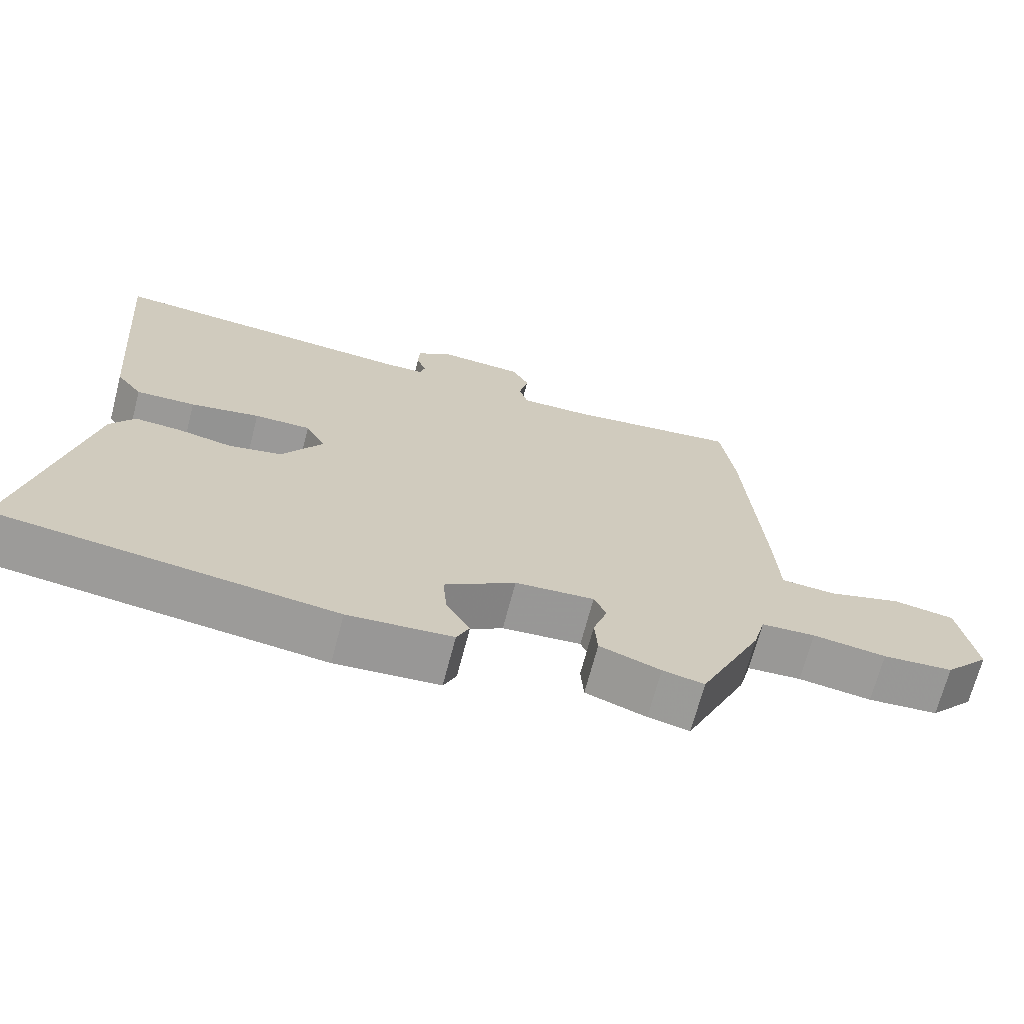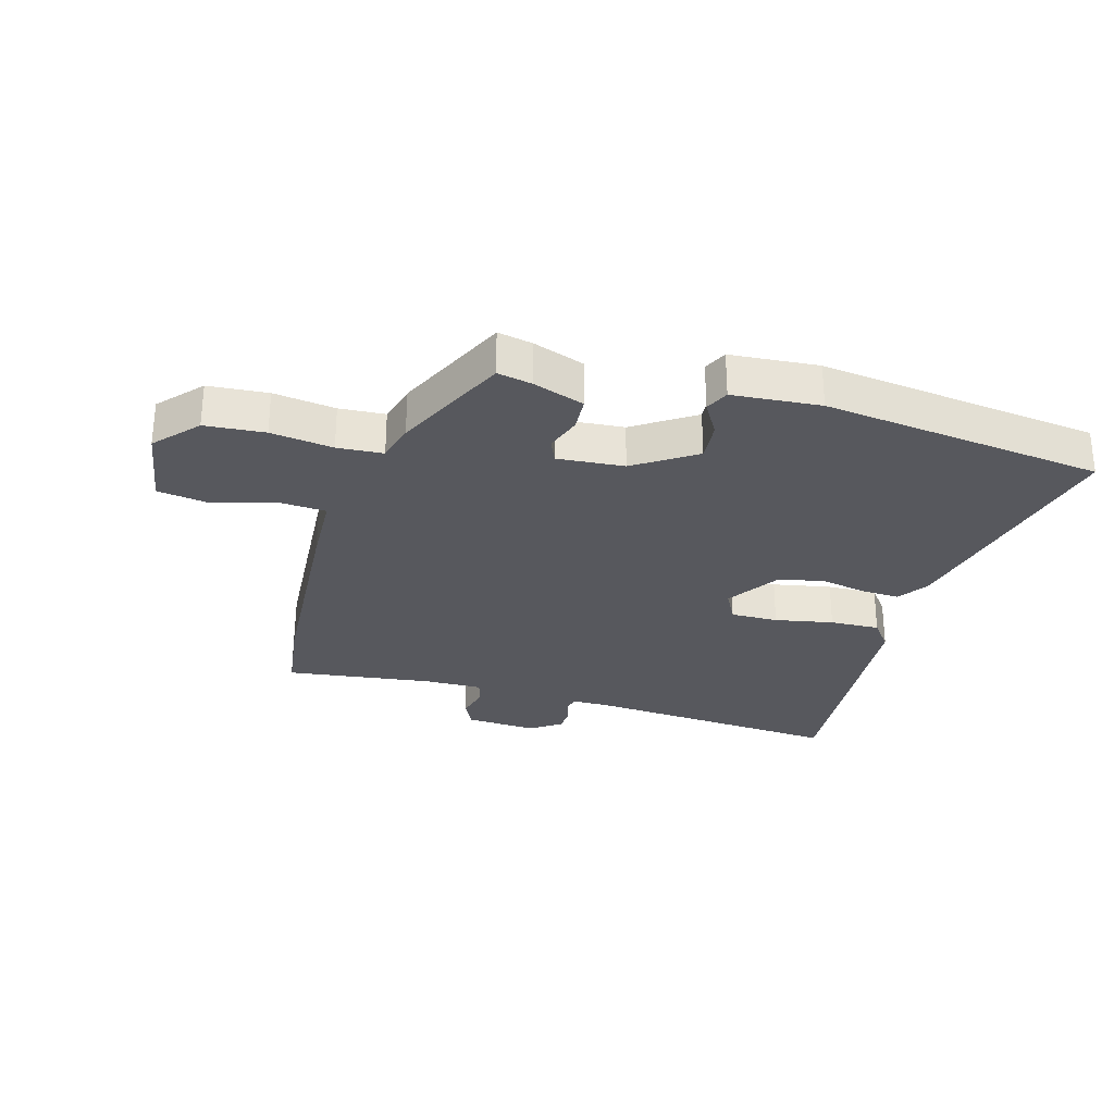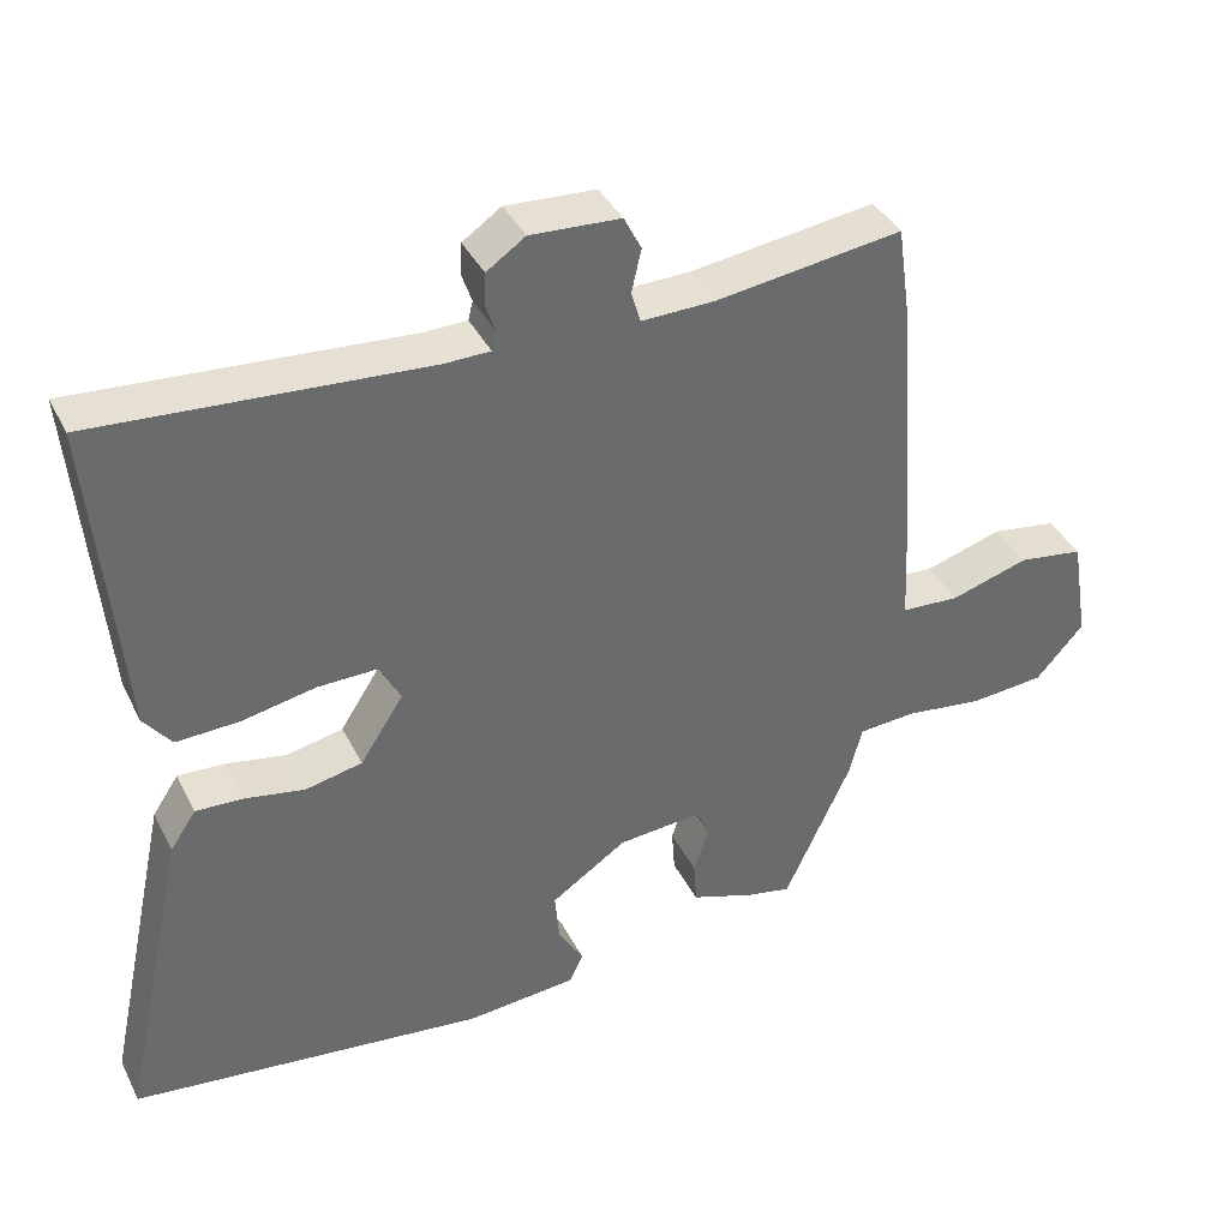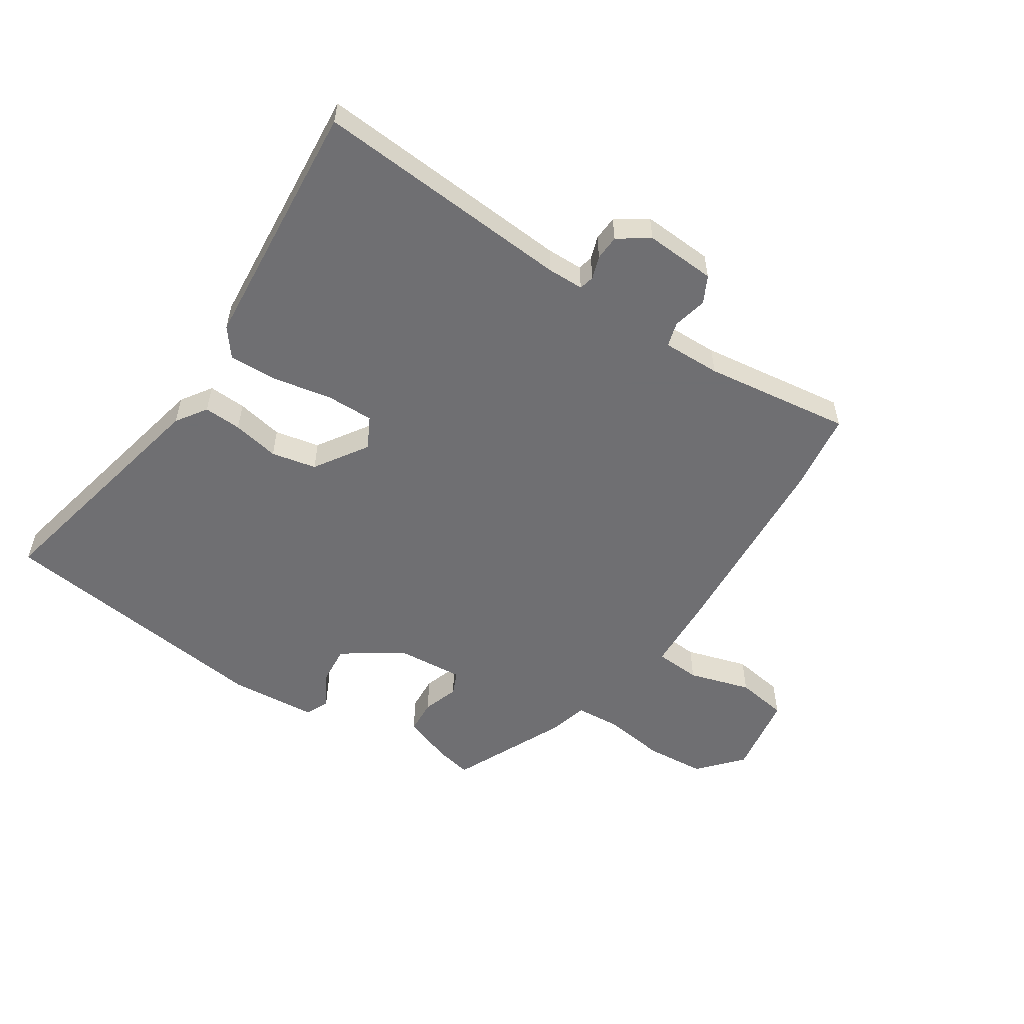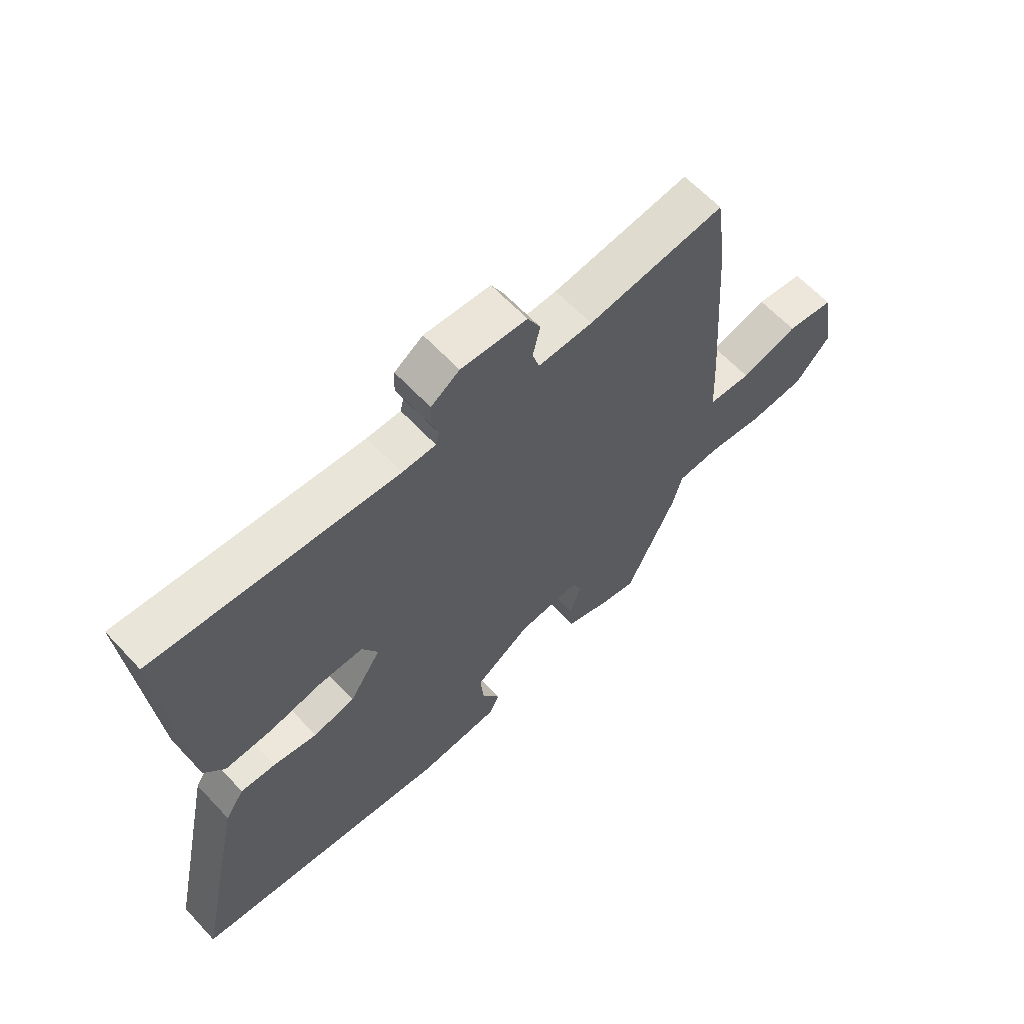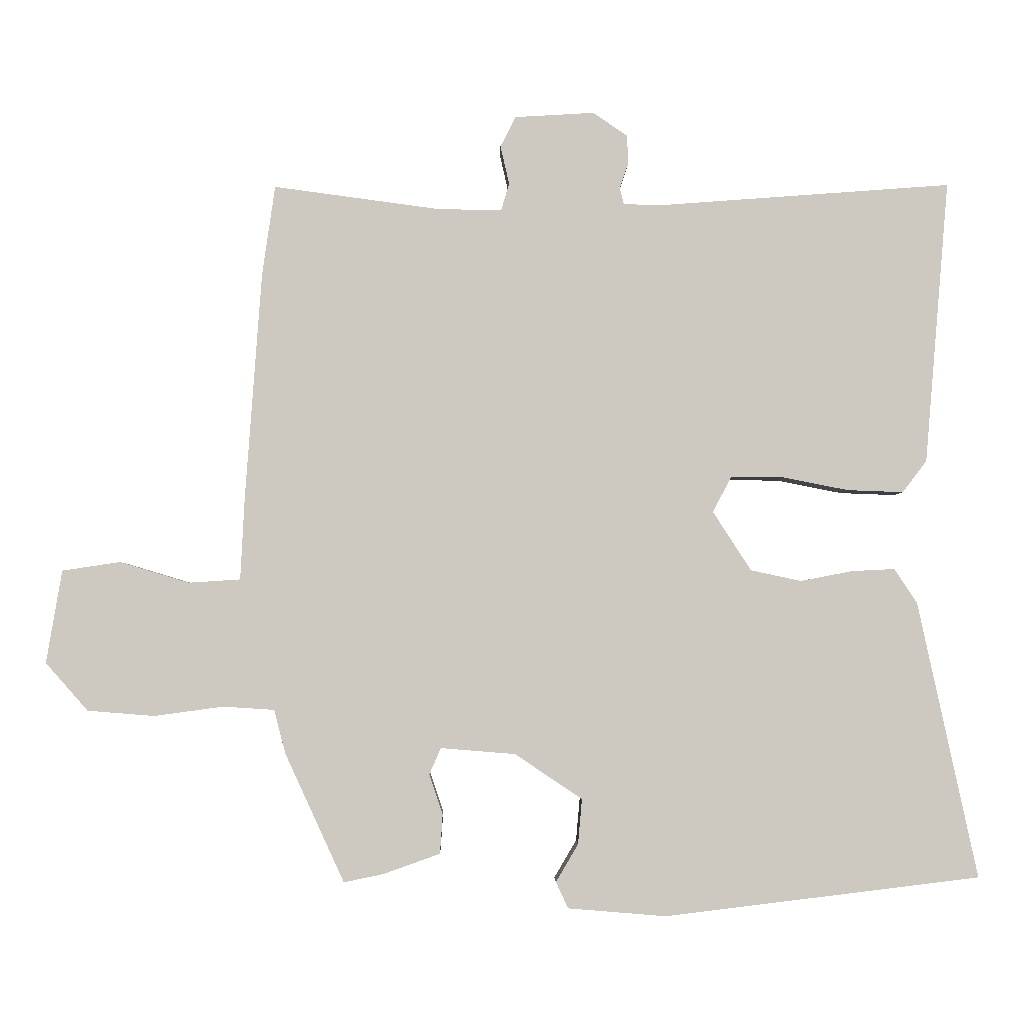
<metadata>
{"format":"obj","ext":"obj","renderer":"f3d","projection":"perspective","resolution":1024,"background":"white","views":[{"elev":-69.2,"azim":-14.6,"up":"+Z"},{"elev":-28.9,"azim":163.8,"up":"+Y"},{"elev":38.8,"azim":-24.6,"up":"+Z"},{"elev":-54.7,"azim":-33.3,"up":"+Y"},{"elev":62.7,"azim":-42.9,"up":"+Z"},{"elev":-3.2,"azim":179.1,"up":"+Z"}]}
</metadata>
<code>
v -0.564 0.07 -0.484
v -0.476 0.07 -0.074
v -0.442 0.07 -0.023
v -0.379 0.07 -0.026
v -0.301 0.07 -0.041
v -0.226 0.07 -0.025
v -0.169 0.07 0.063
v -0.197 0.07 0.116
v -0.276 0.07 0.115
v -0.373 0.07 0.096
v -0.456 0.07 0.093
v -0.492 0.07 0.14
v -0.528 0.07 0.561
v -0.096 0.07 0.529
v -0.036 0.07 0.53
v -0.03 0.07 0.555
v -0.043 0.07 0.593
v -0.041 0.07 0.635
v 0.01 0.07 0.67
v 0.128 0.07 0.663
v 0.151 0.07 0.618
v 0.138 0.07 0.561
v 0.15 0.07 0.52
v 0.247 0.07 0.522
v 0.492 0.07 0.555
v 0.511 0.07 0.421
v 0.535 0.07 0.082
v 0.541 0.07 -0.039
v 0.618 0.07 -0.044
v 0.721 0.07 -0.013
v 0.807 0.07 -0.026
v 0.83 0.07 -0.164
v 0.767 0.07 -0.235
v 0.668 0.07 -0.243
v 0.565 0.07 -0.229
v 0.489 0.07 -0.234
v 0.472 0.07 -0.299
v 0.384 0.07 -0.49
v 0.326 0.07 -0.478
v 0.241 0.07 -0.448
v 0.237 0.07 -0.39
v 0.257 0.07 -0.33
v 0.24 0.07 -0.291
v 0.129 0.07 -0.3
v 0.029 0.07 -0.367
v 0.035 0.07 -0.434
v 0.068 0.07 -0.49
v 0.05 0.07 -0.529
v -0.096 0.07 -0.541
v -0.564 0 -0.484
v -0.476 0 -0.074
v -0.442 0 -0.023
v -0.379 0 -0.026
v -0.301 0 -0.041
v -0.226 0 -0.025
v -0.169 0 0.063
v -0.197 0 0.116
v -0.276 0 0.115
v -0.373 0 0.096
v -0.456 0 0.093
v -0.492 0 0.14
v -0.528 0 0.561
v -0.096 0 0.529
v -0.036 0 0.53
v -0.03 0 0.555
v -0.043 0 0.593
v -0.041 0 0.635
v 0.01 0 0.67
v 0.128 0 0.663
v 0.151 0 0.618
v 0.138 0 0.561
v 0.15 0 0.52
v 0.247 0 0.522
v 0.492 0 0.555
v 0.511 0 0.421
v 0.535 0 0.082
v 0.541 0 -0.039
v 0.618 0 -0.044
v 0.721 0 -0.013
v 0.807 0 -0.026
v 0.83 0 -0.164
v 0.767 0 -0.235
v 0.668 0 -0.243
v 0.565 0 -0.229
v 0.489 0 -0.234
v 0.472 0 -0.299
v 0.384 0 -0.49
v 0.326 0 -0.478
v 0.241 0 -0.448
v 0.237 0 -0.39
v 0.257 0 -0.33
v 0.24 0 -0.291
v 0.129 0 -0.3
v 0.029 0 -0.367
v 0.035 0 -0.434
v 0.068 0 -0.49
v 0.05 0 -0.529
v -0.096 0 -0.541
f 3 4 5
f 2 3 5
f 1 2 5
f 49 1 5
f 48 49 5
f 47 48 5
f 46 47 5
f 45 46 5 6
f 44 45 6 7
f 43 44 7 8
f 40 41 42
f 39 40 42
f 38 39 42
f 37 38 42
f 36 37 42
f 36 42 43
f 33 34 35
f 32 33 35
f 31 32 35
f 30 31 35
f 29 30 35
f 28 29 35 36
f 36 43 8
f 28 36 8
f 27 28 8
f 26 27 8
f 25 26 8
f 24 25 8
f 20 21 22
f 19 20 22
f 18 19 22
f 17 18 22
f 16 17 22
f 15 16 22 23
f 14 15 23
f 12 13 14
f 11 12 14
f 10 11 14
f 9 10 14
f 9 14 23
f 8 9 23 24
f 54 53 52
f 54 52 51
f 54 51 50
f 54 50 98
f 54 98 97
f 54 97 96
f 54 96 95
f 55 54 95 94
f 56 55 94 93
f 57 56 93 92
f 91 90 89
f 91 89 88
f 91 88 87
f 91 87 86
f 91 86 85
f 92 91 85
f 84 83 82
f 84 82 81
f 84 81 80
f 84 80 79
f 84 79 78
f 85 84 78 77
f 57 92 85
f 57 85 77
f 57 77 76
f 57 76 75
f 57 75 74
f 57 74 73
f 71 70 69
f 71 69 68
f 71 68 67
f 71 67 66
f 71 66 65
f 72 71 65 64
f 72 64 63
f 63 62 61
f 63 61 60
f 63 60 59
f 63 59 58
f 72 63 58
f 73 72 58 57
f 1 50 51 2
f 2 51 52 3
f 3 52 53 4
f 4 53 54 5
f 5 54 55 6
f 6 55 56 7
f 7 56 57 8
f 8 57 58 9
f 9 58 59 10
f 10 59 60 11
f 11 60 61 12
f 12 61 62 13
f 13 62 63 14
f 14 63 64 15
f 15 64 65 16
f 16 65 66 17
f 17 66 67 18
f 18 67 68 19
f 19 68 69 20
f 20 69 70 21
f 21 70 71 22
f 22 71 72 23
f 23 72 73 24
f 24 73 74 25
f 25 74 75 26
f 26 75 76 27
f 27 76 77 28
f 28 77 78 29
f 29 78 79 30
f 30 79 80 31
f 31 80 81 32
f 32 81 82 33
f 33 82 83 34
f 34 83 84 35
f 35 84 85 36
f 36 85 86 37
f 37 86 87 38
f 38 87 88 39
f 39 88 89 40
f 40 89 90 41
f 41 90 91 42
f 42 91 92 43
f 43 92 93 44
f 44 93 94 45
f 45 94 95 46
f 46 95 96 47
f 47 96 97 48
f 48 97 98 49
f 49 98 50 1

</code>
